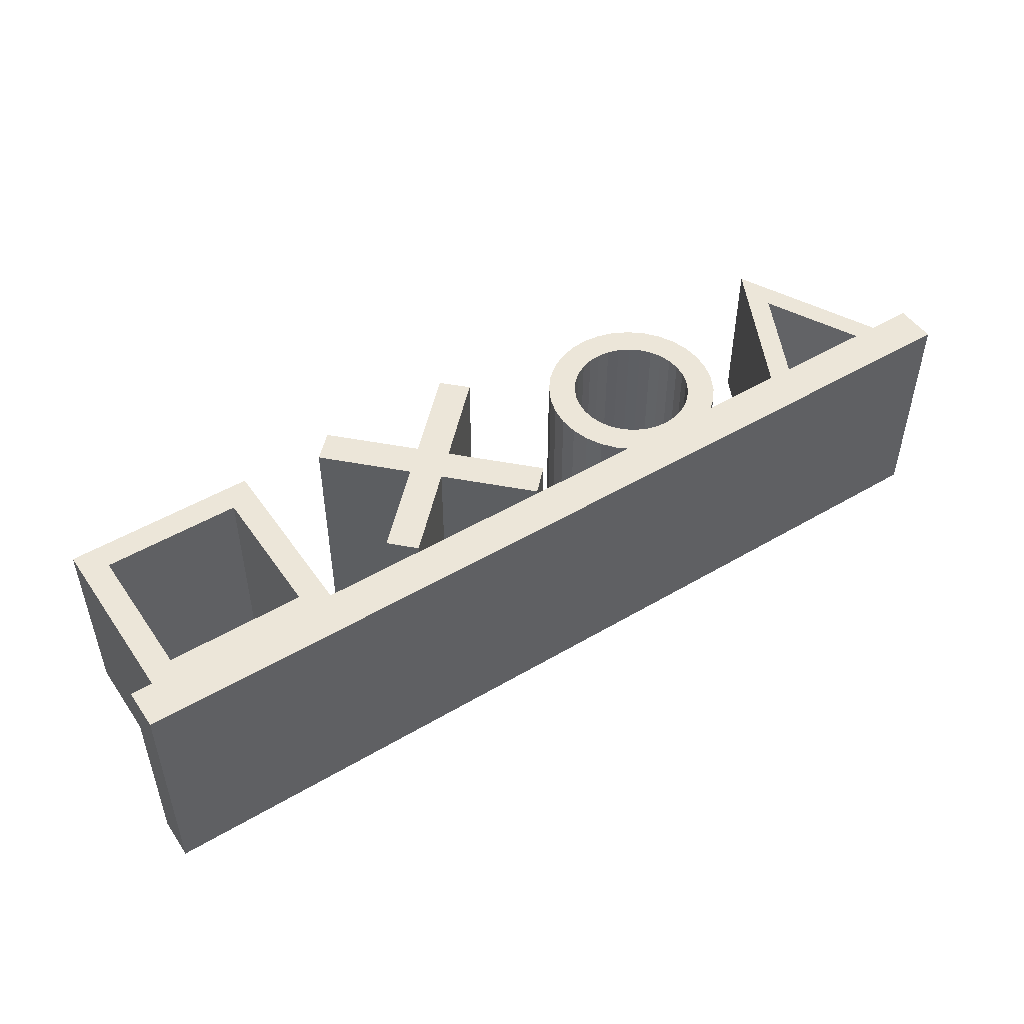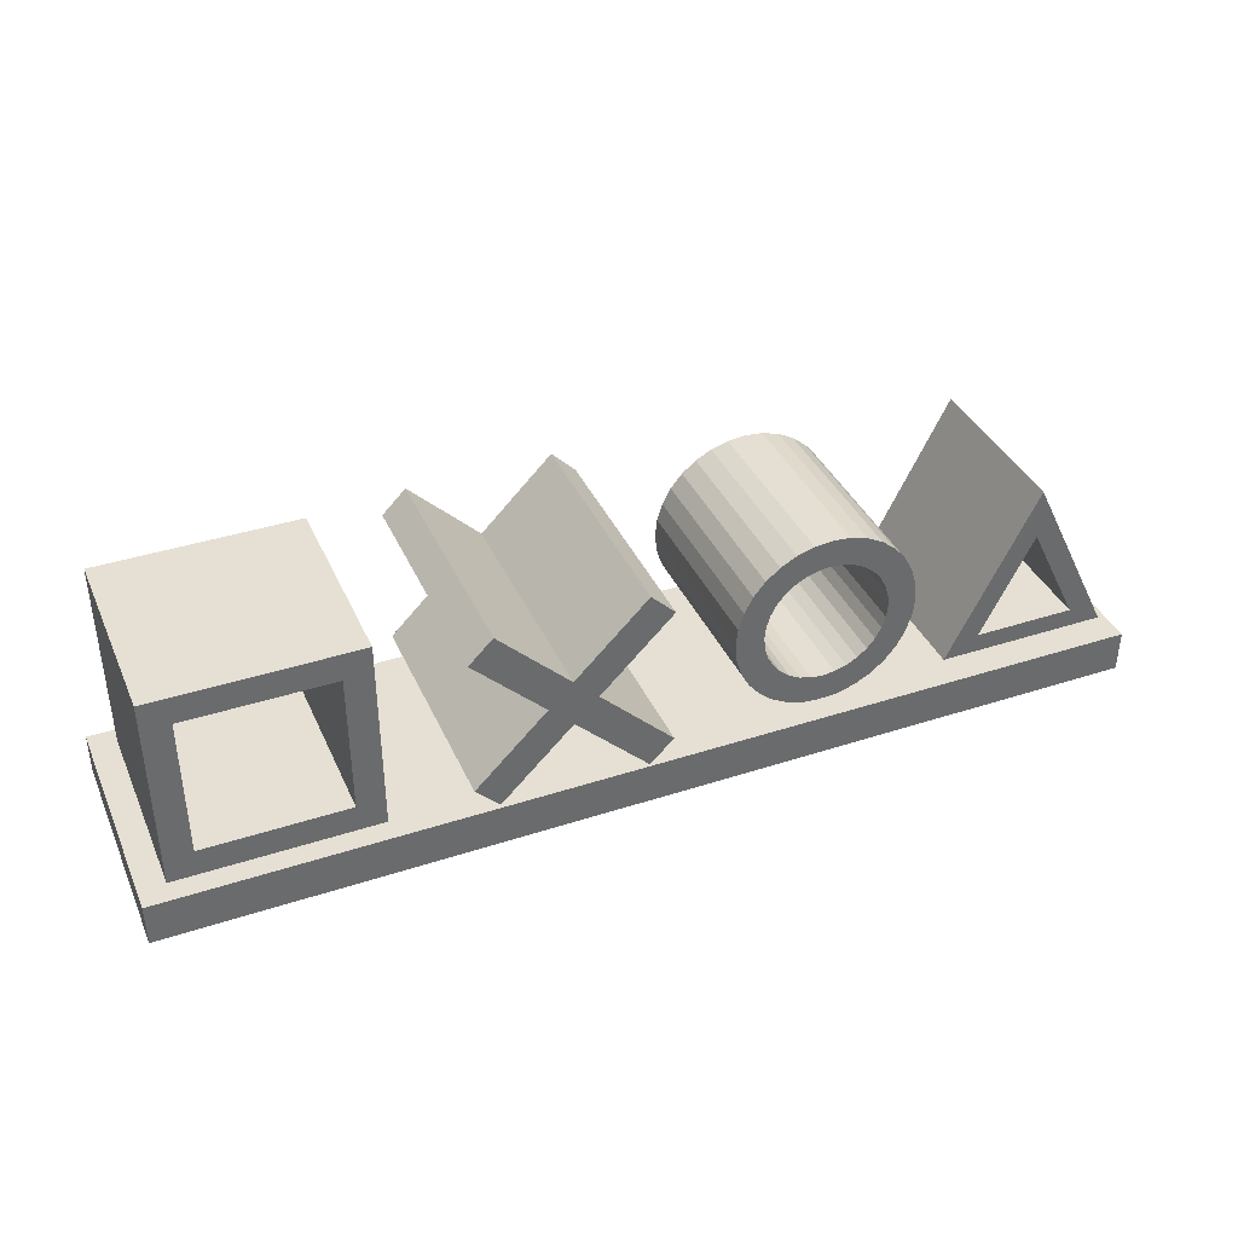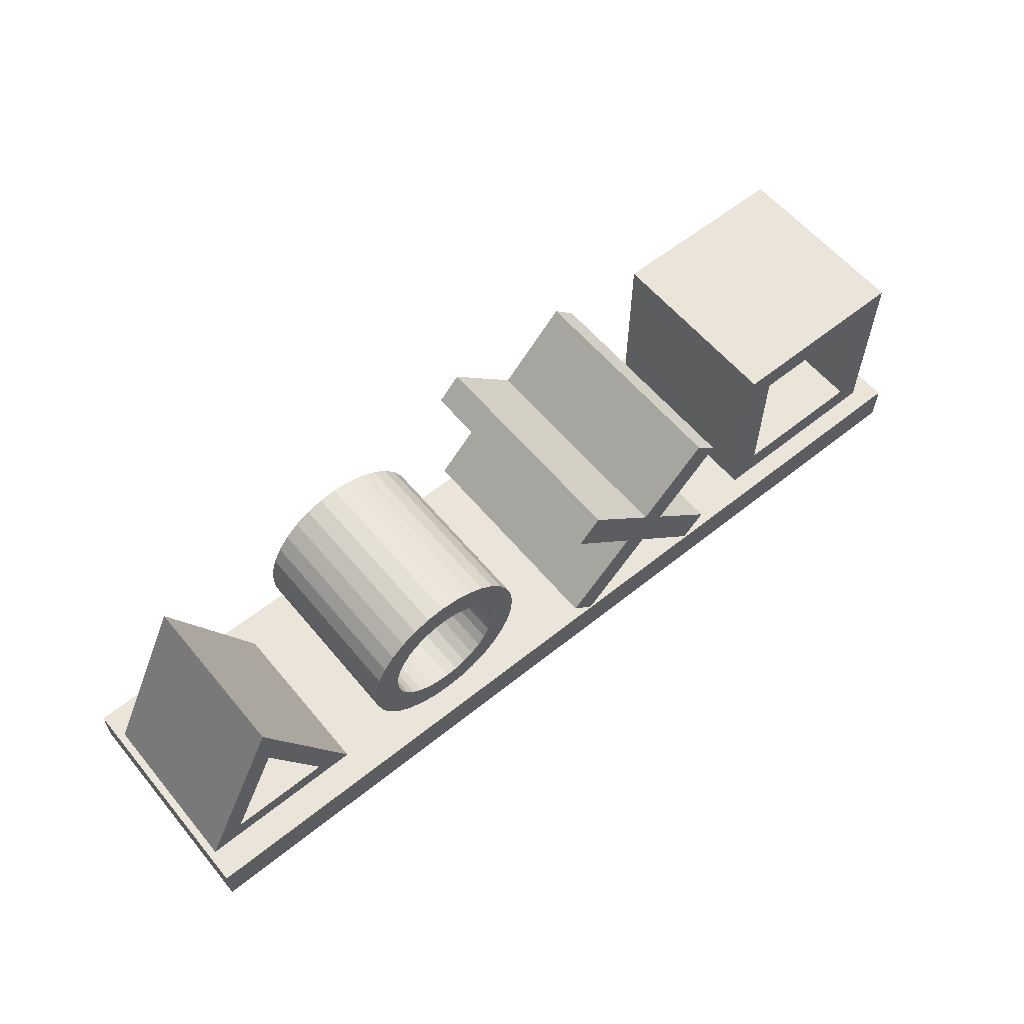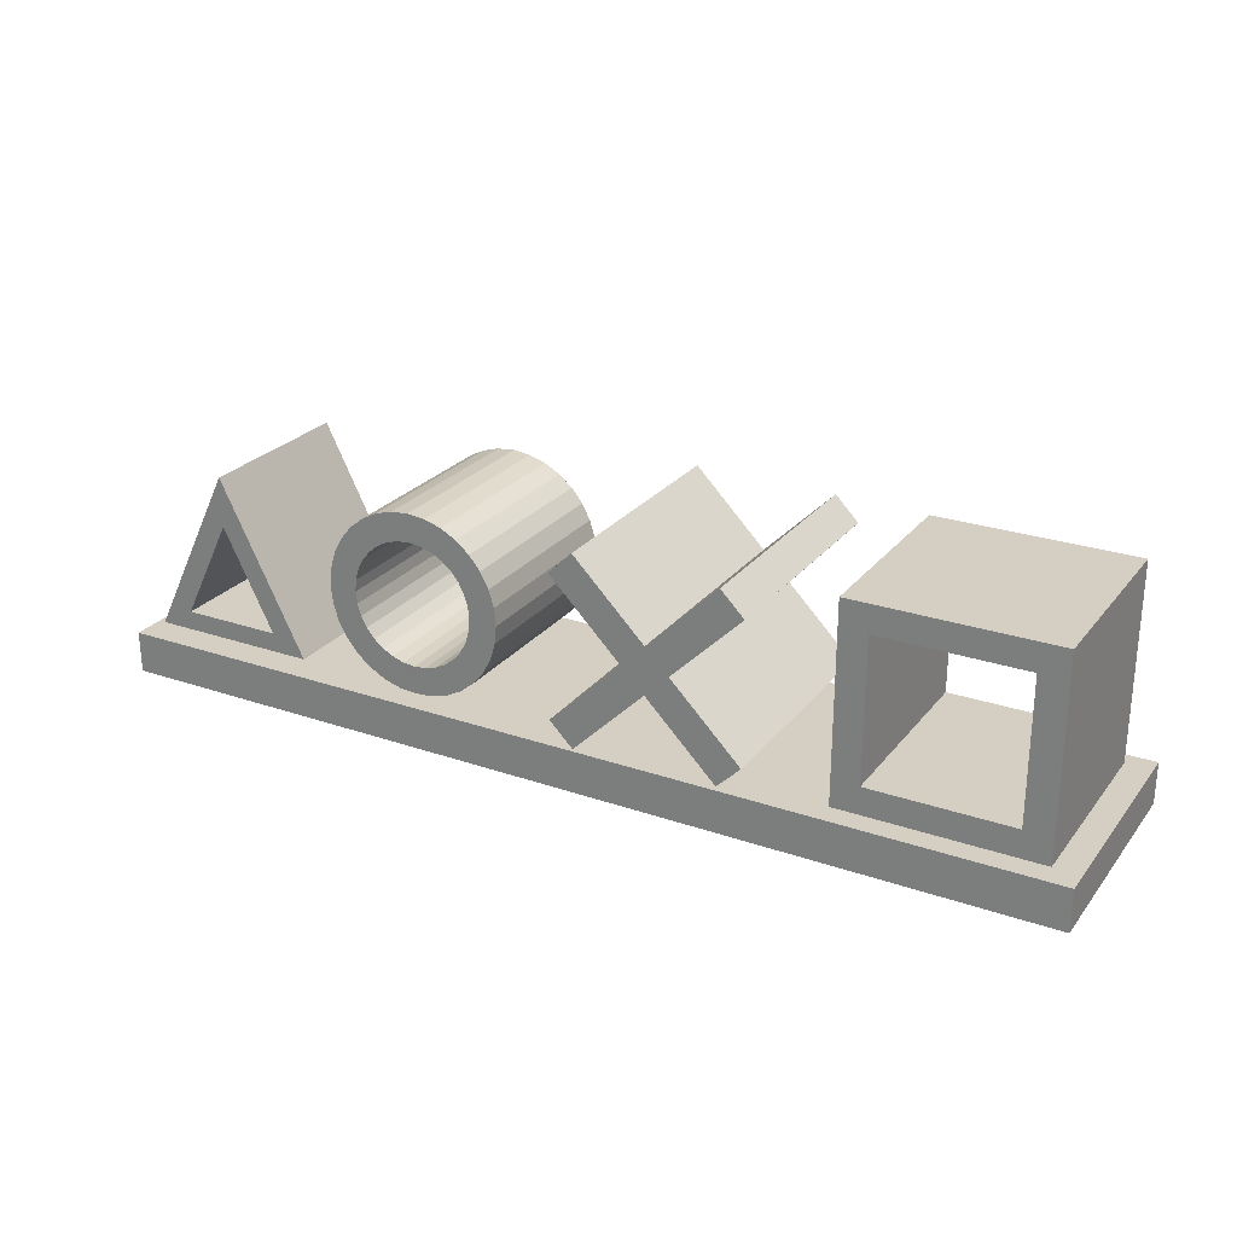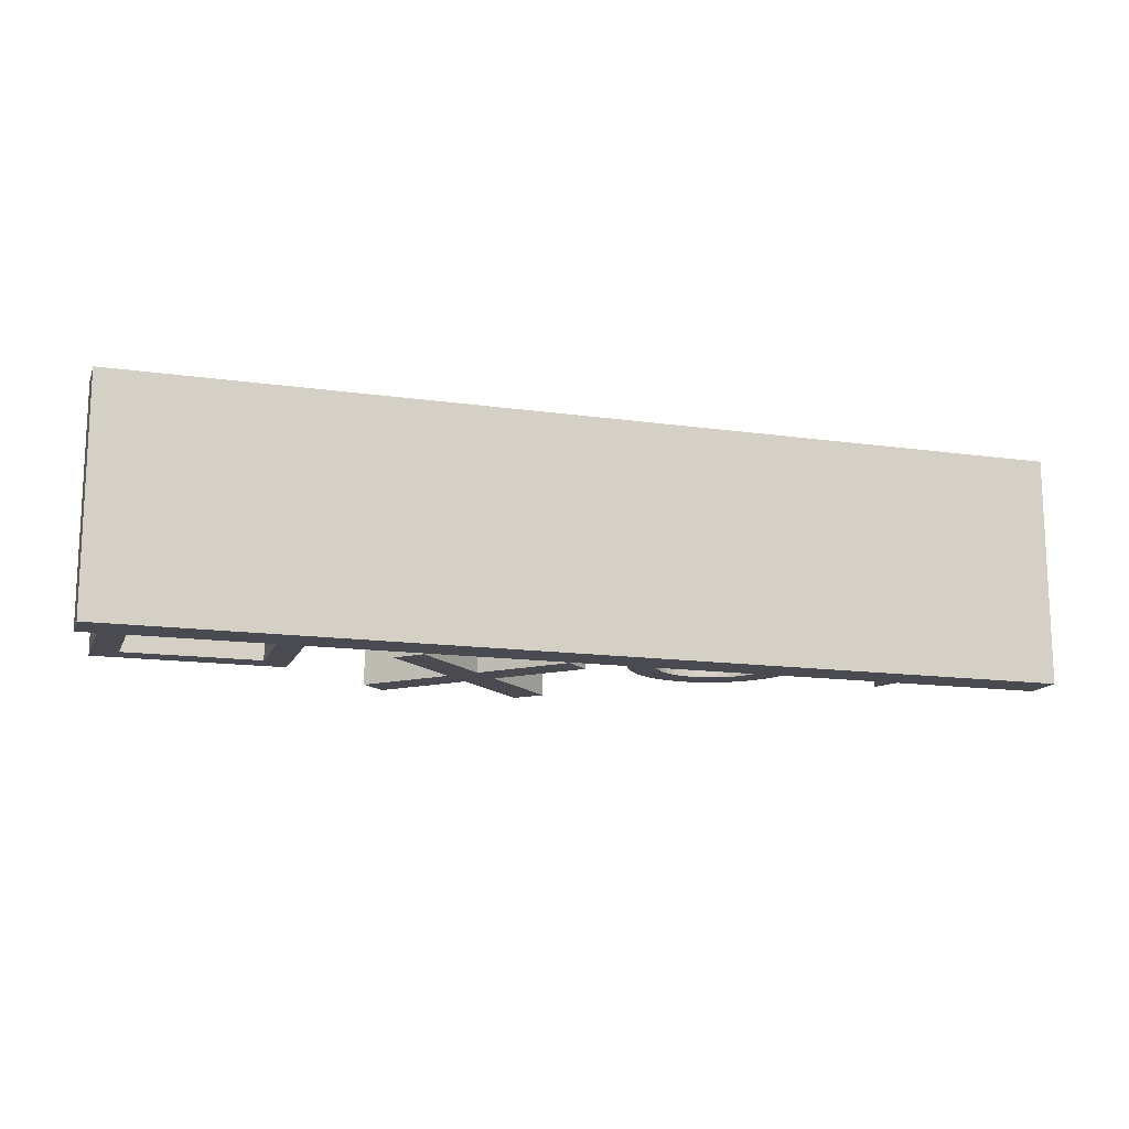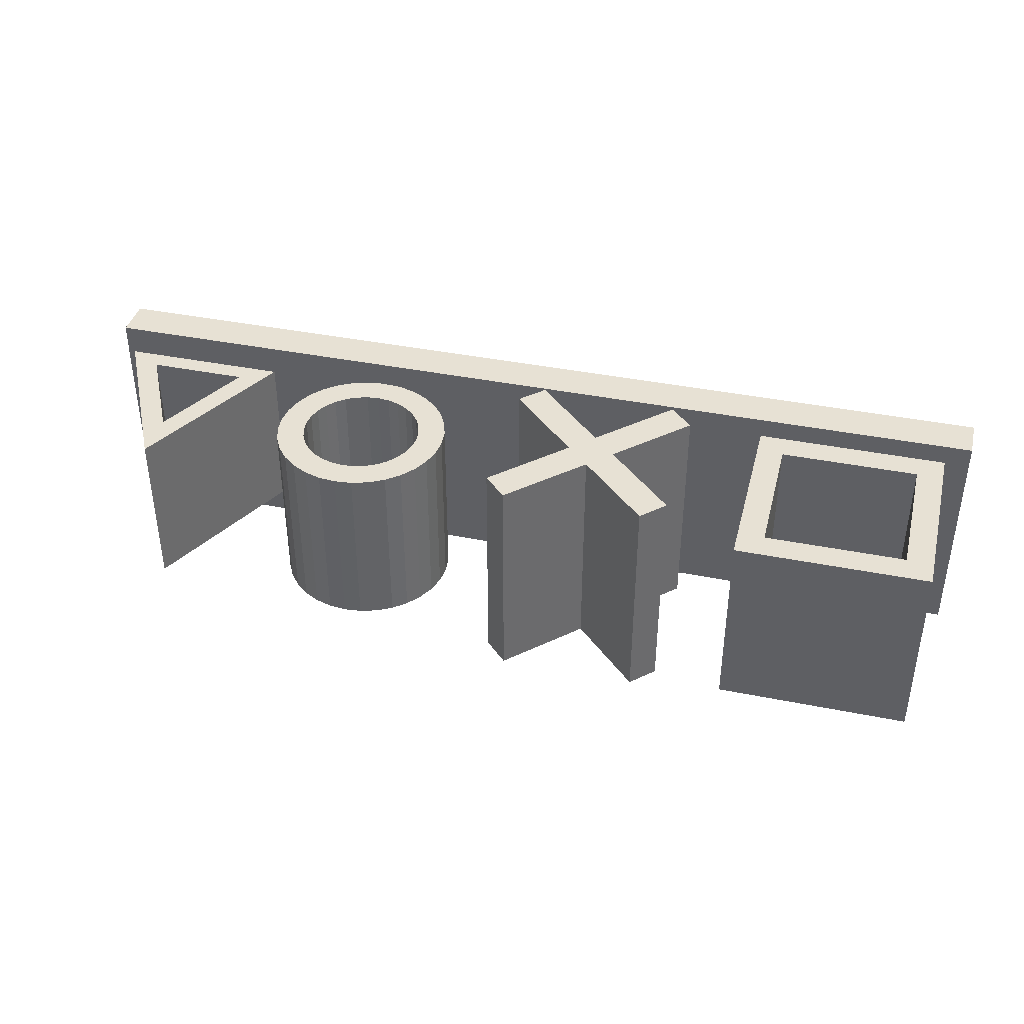
<metadata>
{"format":"obj","ext":"obj","renderer":"f3d","projection":"perspective","resolution":1024,"background":"white","views":[{"elev":49.1,"azim":-33.2,"up":"+Z"},{"elev":38.2,"azim":-22.5,"up":"+Y"},{"elev":59.2,"azim":140.5,"up":"+Y"},{"elev":25.5,"azim":-150.9,"up":"+Y"},{"elev":-14.5,"azim":-17.2,"up":"+Z"},{"elev":39.4,"azim":-165.9,"up":"+Z"}]}
</metadata>
<code>
o Cube.037
v -0.8013 0.7183 3.482
v -0.8013 0.7412 3.482
v -1.323 0.7183 3.482
v -1.323 0.7412 3.482
v -0.8013 0.7183 3.354
v -0.8013 0.7412 3.354
v -1.323 0.7183 3.354
v -1.323 0.7412 3.354
v -0.8053 0.7414 3.465
v -0.852 0.835 3.465
v -0.8988 0.7414 3.465
v -0.8053 0.7414 3.371
v -0.852 0.835 3.371
v -0.8988 0.7414 3.371
v -0.8244 0.752 3.465
v -0.8797 0.752 3.465
v -0.852 0.8073 3.465
v -0.8244 0.752 3.371
v -0.8797 0.752 3.371
v -0.852 0.8073 3.371
v -1.021 0.7905 3.468
v -1.021 0.7905 3.368
v -1.02 0.7808 3.468
v -1.02 0.7808 3.368
v -1.017 0.7715 3.468
v -1.017 0.7715 3.368
v -1.013 0.7629 3.468
v -1.013 0.7629 3.368
v -1.007 0.7554 3.468
v -1.007 0.7554 3.368
v -0.9991 0.7492 3.468
v -0.9991 0.7492 3.368
v -0.9905 0.7446 3.468
v -0.9905 0.7446 3.368
v -0.9812 0.7418 3.468
v -0.9812 0.7418 3.368
v -0.9715 0.7408 3.468
v -0.9715 0.7408 3.368
v -0.9618 0.7418 3.468
v -0.9618 0.7418 3.368
v -0.9525 0.7446 3.468
v -0.9525 0.7446 3.368
v -0.9439 0.7492 3.468
v -0.9439 0.7492 3.368
v -0.9363 0.7554 3.468
v -0.9363 0.7554 3.368
v -0.9302 0.7629 3.468
v -0.9302 0.7629 3.368
v -0.9256 0.7715 3.468
v -0.9256 0.7715 3.368
v -0.9227 0.7808 3.468
v -0.9227 0.7808 3.368
v -0.9218 0.7905 3.468
v -0.9218 0.7905 3.368
v -0.9227 0.8002 3.468
v -0.9227 0.8002 3.368
v -0.9256 0.8095 3.468
v -0.9256 0.8095 3.368
v -0.9302 0.8181 3.468
v -0.9302 0.8181 3.368
v -0.9363 0.8256 3.468
v -0.9363 0.8256 3.368
v -0.9439 0.8318 3.468
v -0.9439 0.8318 3.368
v -0.9525 0.8364 3.468
v -0.9525 0.8364 3.368
v -0.9618 0.8392 3.468
v -0.9618 0.8392 3.368
v -0.9715 0.8402 3.468
v -0.9715 0.8402 3.368
v -0.9812 0.8392 3.468
v -0.9812 0.8392 3.368
v -0.9905 0.8364 3.468
v -0.9905 0.8364 3.368
v -0.9991 0.8318 3.468
v -0.9991 0.8318 3.368
v -1.007 0.8256 3.468
v -1.007 0.8256 3.368
v -1.013 0.8181 3.468
v -1.013 0.8181 3.368
v -1.017 0.8095 3.468
v -1.017 0.8095 3.368
v -1.02 0.8002 3.468
v -1.02 0.8002 3.368
v -0.9715 0.8247 3.368
v -0.9584 0.8221 3.368
v -0.9648 0.824 3.368
v -0.9781 0.824 3.368
v -0.9525 0.8189 3.368
v -0.9905 0.8189 3.368
v -0.9846 0.8221 3.368
v -0.9956 0.8147 3.368
v -0.9431 0.8095 3.368
v -0.9999 0.8095 3.368
v -1.006 0.7905 3.368
v -1.005 0.7972 3.368
v -1.003 0.7774 3.368
v -1.005 0.7838 3.368
v -1.003 0.8036 3.368
v -0.9473 0.8147 3.368
v -0.9399 0.8036 3.368
v -0.9373 0.7905 3.368
v -0.938 0.7838 3.368
v -0.938 0.7972 3.368
v -0.9399 0.7774 3.368
v -0.9999 0.7715 3.368
v -0.9431 0.7715 3.368
v -0.9905 0.7621 3.368
v -0.9525 0.7621 3.368
v -0.9956 0.7663 3.368
v -0.9715 0.7563 3.368
v -0.9781 0.757 3.368
v -0.9584 0.7589 3.368
v -0.9648 0.757 3.368
v -0.9846 0.7589 3.368
v -0.9473 0.7663 3.368
v -1.005 0.7972 3.468
v -1.005 0.7838 3.468
v -1.006 0.7905 3.468
v -0.9399 0.7774 3.468
v -0.9999 0.7715 3.468
v -0.9431 0.7715 3.468
v -1.003 0.7774 3.468
v -0.9525 0.7621 3.468
v -0.9473 0.7663 3.468
v -0.9905 0.7621 3.468
v -0.9715 0.7563 3.468
v -0.9781 0.757 3.468
v -0.9584 0.7589 3.468
v -0.9648 0.757 3.468
v -0.9846 0.7589 3.468
v -0.9956 0.7663 3.468
v -0.9715 0.8247 3.468
v -0.9584 0.8221 3.468
v -0.9648 0.824 3.468
v -0.9781 0.824 3.468
v -0.9525 0.8189 3.468
v -0.9905 0.8189 3.468
v -0.9473 0.8147 3.468
v -0.9846 0.8221 3.468
v -1.003 0.8036 3.468
v -0.9431 0.8095 3.468
v -0.9999 0.8095 3.468
v -0.938 0.7972 3.468
v -0.938 0.7838 3.468
v -0.9373 0.7905 3.468
v -0.9399 0.8036 3.468
v -0.9956 0.8147 3.468
v -1.059 0.7552 3.482
v -1.149 0.8454 3.482
v -1.072 0.7424 3.482
v -1.162 0.8326 3.482
v -1.059 0.7552 3.354
v -1.149 0.8454 3.354
v -1.072 0.7424 3.354
v -1.162 0.8326 3.354
v -1.099 0.7944 3.482
v -1.111 0.7816 3.482
v -1.111 0.7816 3.354
v -1.099 0.7944 3.354
v -1.111 0.8073 3.482
v -1.124 0.7945 3.482
v -1.124 0.7945 3.354
v -1.111 0.8073 3.354
v -1.06 0.8332 3.482
v -1.06 0.8332 3.354
v -1.073 0.846 3.482
v -1.073 0.846 3.354
v -1.15 0.7434 3.482
v -1.15 0.7434 3.354
v -1.162 0.7563 3.482
v -1.162 0.7563 3.354
v -1.203 0.7423 3.471
v -1.203 0.8489 3.471
v -1.309 0.7423 3.471
v -1.309 0.8489 3.471
v -1.203 0.7423 3.365
v -1.203 0.8489 3.365
v -1.309 0.7423 3.365
v -1.309 0.8489 3.365
v -1.217 0.7571 3.471
v -1.294 0.8341 3.471
v -1.217 0.8341 3.471
v -1.294 0.7571 3.471
v -1.294 0.7571 3.365
v -1.217 0.8341 3.365
v -1.294 0.8341 3.365
v -1.217 0.7571 3.365
f 2 3 1
f 4 7 3
f 8 5 7
f 6 1 5
f 3 5 1
f 4 6 8
f 10 16 17
f 9 16 11
f 10 14 11
f 12 19 18
f 13 18 20
f 13 9 12
f 14 9 11
f 16 20 17
f 15 20 18
f 15 19 16
f 22 23 21
f 24 25 23
f 26 27 25
f 28 29 27
f 30 31 29
f 32 33 31
f 34 35 33
f 36 37 35
f 38 39 37
f 40 41 39
f 42 43 41
f 44 45 43
f 46 47 45
f 48 49 47
f 50 51 49
f 52 53 51
f 54 55 53
f 56 57 55
f 58 59 57
f 60 61 59
f 62 63 61
f 64 65 63
f 66 67 65
f 68 69 67
f 70 71 69
f 72 73 71
f 74 75 73
f 76 77 75
f 78 79 77
f 80 81 79
f 52 101 93
f 26 97 106
f 82 83 81
f 84 21 83
f 35 51 124
f 67 83 138
f 98 119 118
f 97 118 123
f 106 123 121
f 110 121 132
f 110 126 108
f 108 131 115
f 115 128 112
f 112 127 111
f 111 130 114
f 114 129 113
f 113 124 109
f 109 125 116
f 116 122 107
f 107 120 105
f 105 145 103
f 103 146 102
f 102 144 104
f 104 147 101
f 101 142 93
f 93 139 100
f 89 139 137
f 86 137 134
f 87 134 135
f 85 135 133
f 88 133 136
f 91 136 140
f 90 140 138
f 92 138 148
f 94 148 143
f 99 143 141
f 96 141 117
f 95 117 119
f 150 162 161
f 162 156 163
f 156 164 163
f 164 150 161
f 155 149 151
f 152 154 156
f 160 149 153
f 155 160 153
f 158 155 151
f 149 158 151
f 160 165 157
f 163 160 159
f 159 169 170
f 161 158 157
f 168 165 166
f 160 168 166
f 161 168 164
f 157 167 161
f 171 170 169
f 159 172 163
f 163 171 162
f 158 171 169
f 176 184 182
f 173 183 181
f 176 179 175
f 180 178 187
f 177 185 188
f 178 173 177
f 179 173 175
f 176 178 180
f 184 187 182
f 181 186 188
f 181 185 184
f 187 183 182
f 2 4 3
f 4 8 7
f 8 6 5
f 6 2 1
f 3 7 5
f 4 2 6
f 15 9 10
f 10 11 16
f 17 15 10
f 9 15 16
f 10 13 14
f 12 14 19
f 20 19 14
f 13 12 18
f 20 14 13
f 13 10 9
f 14 12 9
f 16 19 20
f 15 17 20
f 15 18 19
f 22 24 23
f 24 26 25
f 26 28 27
f 28 30 29
f 30 32 31
f 32 34 33
f 34 36 35
f 36 38 37
f 38 40 39
f 40 42 41
f 42 44 43
f 44 46 45
f 46 48 47
f 48 50 49
f 50 52 51
f 52 54 53
f 54 56 55
f 56 58 57
f 58 60 59
f 60 62 61
f 62 64 63
f 64 66 65
f 66 68 67
f 68 70 69
f 70 72 71
f 72 74 73
f 74 76 75
f 76 78 77
f 78 80 79
f 80 82 81
f 91 74 72
f 72 70 68
f 68 66 64
f 64 62 60
f 60 58 56
f 56 54 52
f 52 50 48
f 48 46 44
f 44 42 113
f 44 113 109
f 52 48 44
f 60 56 52
f 68 64 60
f 91 72 68
f 88 91 68
f 68 60 52
f 52 44 109
f 52 109 116
f 85 88 68
f 87 85 68
f 52 116 107
f 52 107 105
f 86 87 68
f 89 86 68
f 52 105 103
f 52 103 102
f 100 89 68
f 93 100 68
f 52 102 104
f 52 104 101
f 93 68 52
f 114 113 42
f 42 40 38
f 38 36 34
f 34 32 30
f 30 28 26
f 26 24 22
f 22 84 82
f 82 80 78
f 78 76 74
f 74 91 90
f 74 90 92
f 82 78 74
f 26 22 82
f 34 30 26
f 42 38 34
f 111 114 42
f 112 111 42
f 42 34 26
f 26 82 74
f 74 92 94
f 74 94 99
f 115 112 42
f 115 42 26
f 26 74 99
f 26 99 96
f 108 115 26
f 110 108 26
f 26 96 95
f 26 95 98
f 106 110 26
f 26 98 97
f 82 84 83
f 84 22 21
f 119 117 83
f 83 21 23
f 23 25 27
f 27 29 31
f 31 33 35
f 35 37 39
f 39 41 43
f 43 45 47
f 47 49 51
f 51 53 55
f 55 57 59
f 59 61 63
f 63 65 67
f 67 135 134
f 67 134 137
f 59 63 67
f 51 55 59
f 43 47 51
f 35 39 43
f 27 31 35
f 83 23 27
f 118 119 83
f 123 118 83
f 83 27 35
f 35 43 51
f 51 59 67
f 67 137 139
f 67 139 142
f 121 123 83
f 121 83 35
f 51 67 142
f 51 142 147
f 132 121 35
f 126 132 35
f 51 147 144
f 51 144 146
f 131 126 35
f 128 131 35
f 51 146 145
f 51 145 120
f 127 128 35
f 130 127 35
f 51 120 122
f 51 122 125
f 129 130 35
f 51 125 124
f 124 129 35
f 133 135 67
f 67 69 71
f 71 73 75
f 75 77 79
f 79 81 83
f 83 117 141
f 83 141 143
f 75 79 83
f 67 71 75
f 136 133 67
f 140 136 67
f 67 75 83
f 83 143 148
f 138 140 67
f 83 148 138
f 98 95 119
f 97 98 118
f 106 97 123
f 110 106 121
f 110 132 126
f 108 126 131
f 115 131 128
f 112 128 127
f 111 127 130
f 114 130 129
f 113 129 124
f 109 124 125
f 116 125 122
f 107 122 120
f 105 120 145
f 103 145 146
f 102 146 144
f 104 144 147
f 101 147 142
f 93 142 139
f 89 100 139
f 86 89 137
f 87 86 134
f 85 87 135
f 88 85 133
f 91 88 136
f 90 91 140
f 92 90 138
f 94 92 148
f 99 94 143
f 96 99 141
f 95 96 117
f 150 152 162
f 162 152 156
f 156 154 164
f 164 154 150
f 155 153 149
f 152 150 154
f 160 157 149
f 155 159 160
f 158 159 155
f 149 157 158
f 160 166 165
f 163 164 160
f 159 158 169
f 161 162 158
f 168 167 165
f 160 164 168
f 161 167 168
f 157 165 167
f 171 172 170
f 159 170 172
f 163 172 171
f 158 162 171
f 182 183 174
f 176 175 184
f 182 174 176
f 181 184 175
f 173 174 183
f 181 175 173
f 176 180 179
f 185 179 180
f 178 177 188
f 178 188 186
f 187 185 180
f 178 186 187
f 177 179 185
f 178 174 173
f 179 177 173
f 176 174 178
f 184 185 187
f 181 183 186
f 181 188 185
f 187 186 183

</code>
